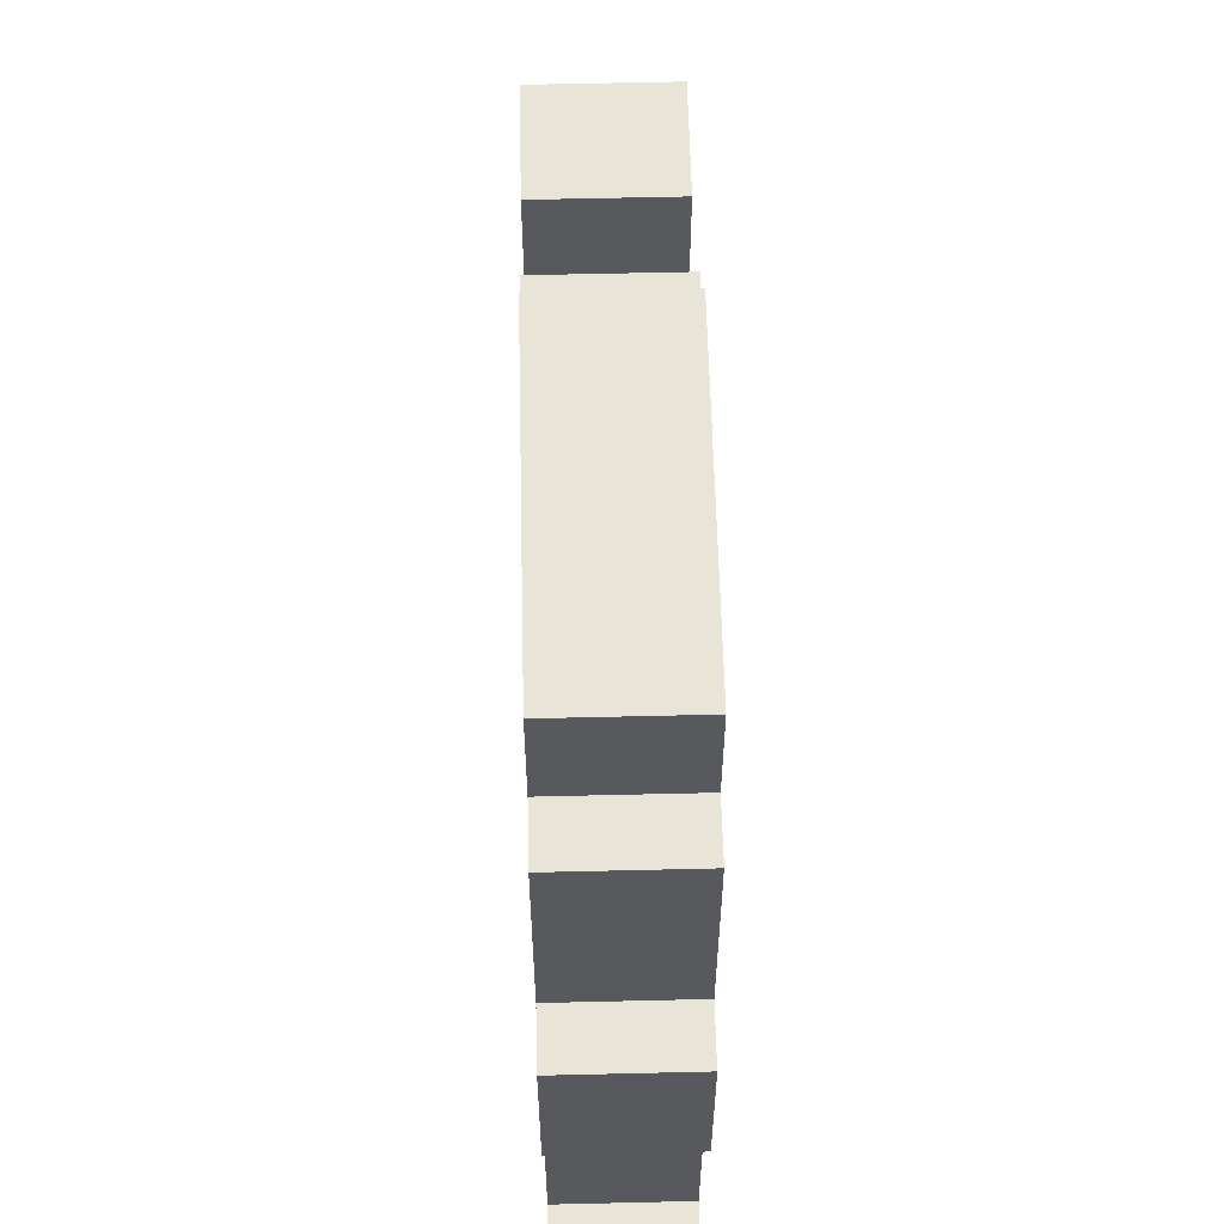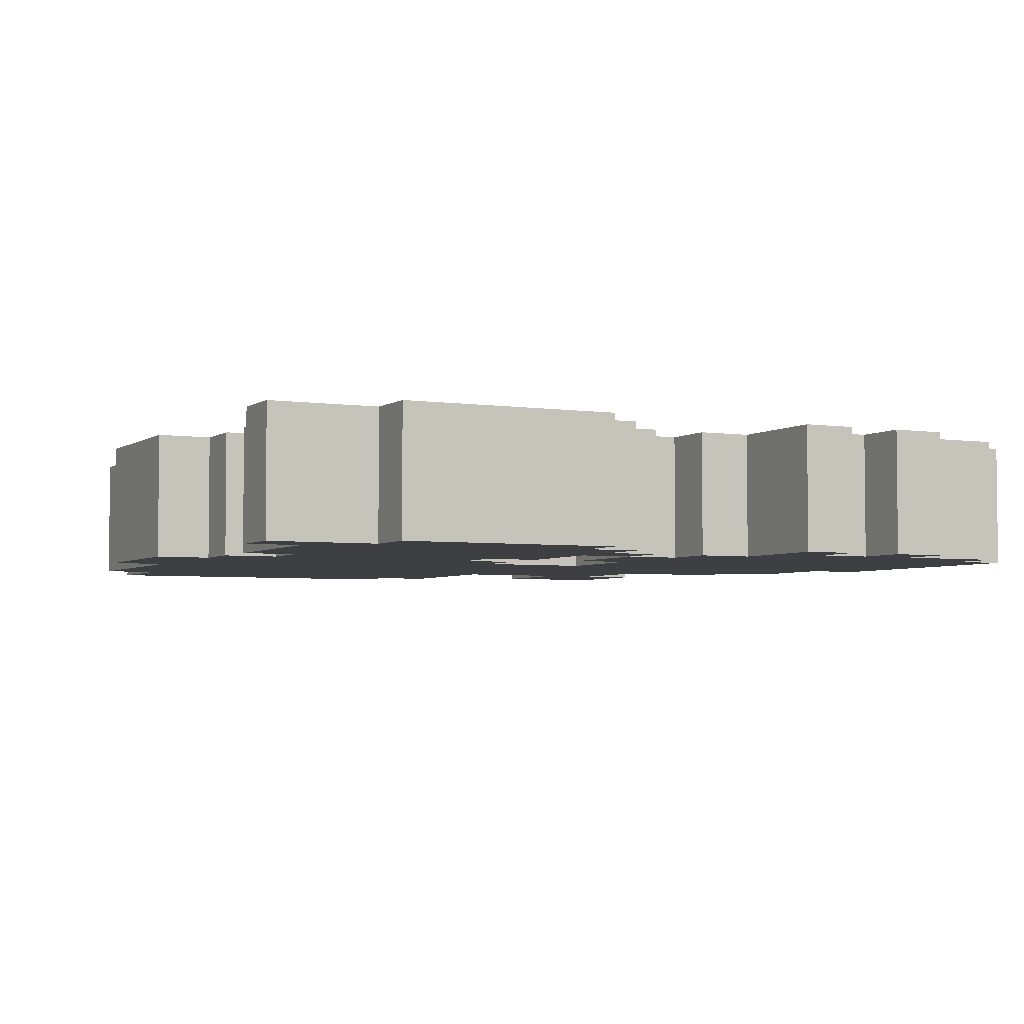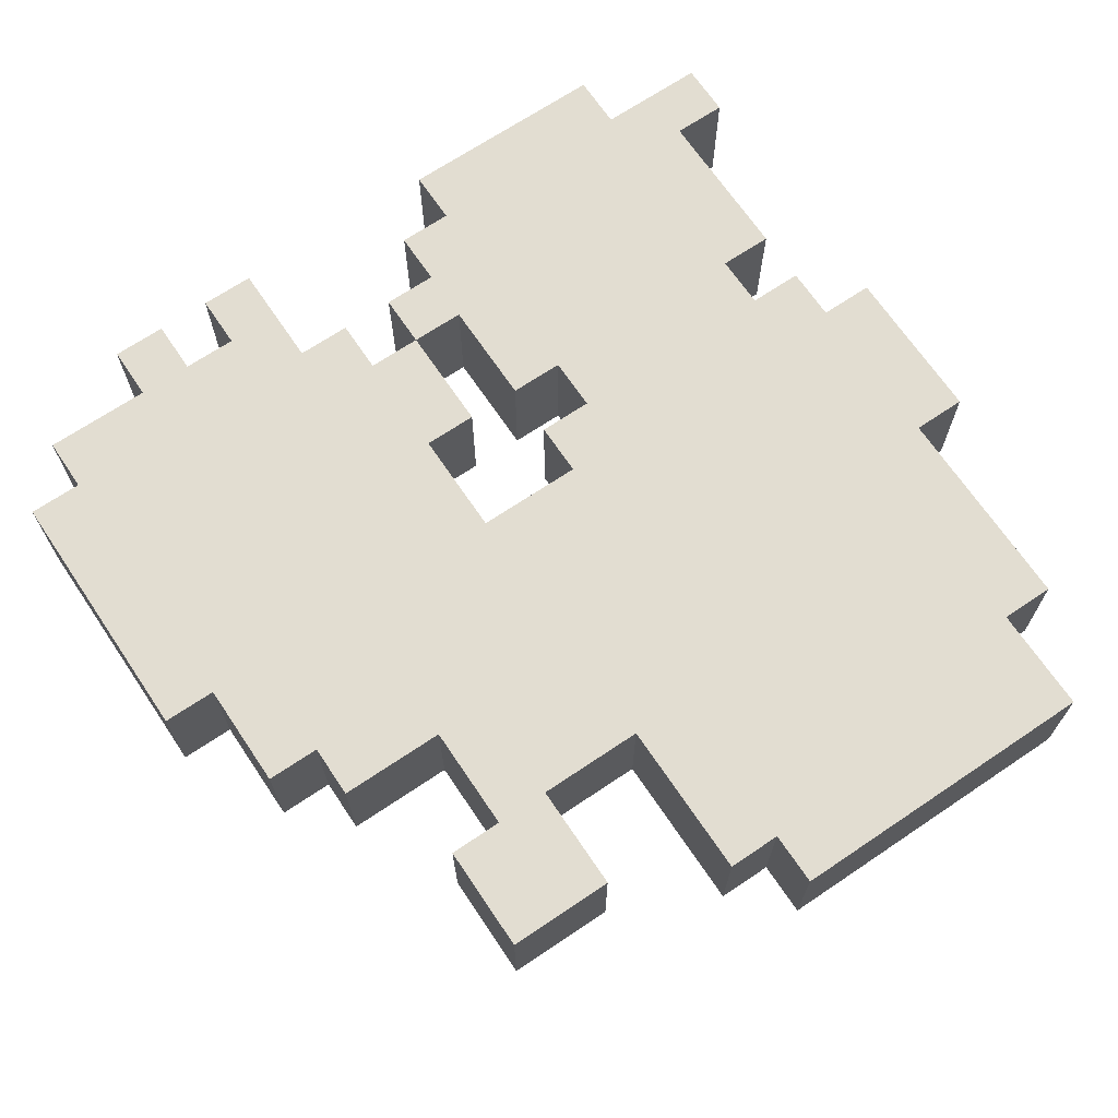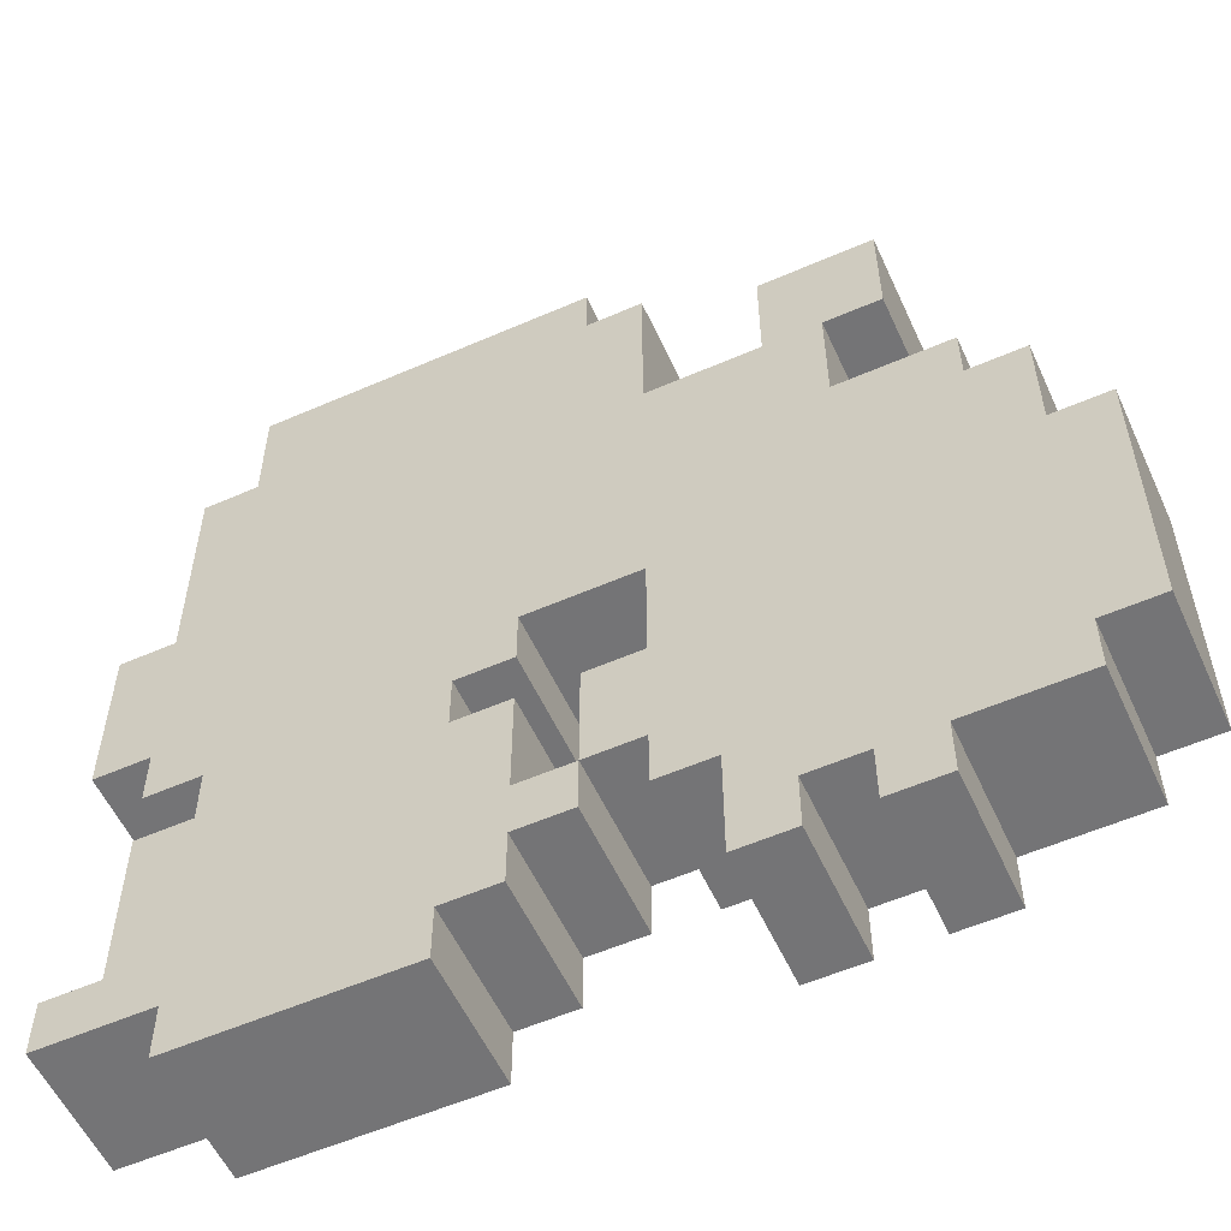
<metadata>
{"format":"obj","ext":"obj","renderer":"f3d","projection":"perspective","resolution":1024,"background":"white","views":[{"elev":60.0,"azim":88.6,"up":"+Z"},{"elev":-4.0,"azim":153.5,"up":"+Y"},{"elev":68.5,"azim":-34.0,"up":"+Y"},{"elev":-56.3,"azim":-155.5,"up":"+Z"}]}
</metadata>
<code>
g n024v002_m
v 5.375e-14 0.1449 -0.3125
v 3.938e-14 0.1449 -0.1875
v -0.0625 0.1449 -0.1875
v -0.0625 0.1449 -0.3125
v -0.4375 0.1449 -0.0625
v -0.0625 0.1449 -0.0625
v -0.125 0.1449 -0.375
v -0.0625 0.1449 -0.375
v -0.375 0.1449 0.0625
v -0.25 0.1449 0.125
v -0.4375 0.1449 0.0625
v -0.375 0.1449 0.125
v 3.312e-14 0.1449 -0.0625
v -0.4375 0.1449 -0.375
v -0.5 0.1449 -0.0625
v -0.5 0.1449 -0.375
v 0.4375 0.1449 0.125
v 0.0625 0.1449 -0.0625
v -0.25 0.1449 -0.4375
v -0.1875 0.1449 -0.4375
v -0.125 0.1449 -0.4375
v -0.125 0.1449 -0.5
v -0.1875 0.1449 -0.5
v -0.3125 0.1449 -0.4375
v -0.4375 0.1449 -0.4375
v -0.25 0.1449 -0.5
v -0.3125 0.1449 -0.5
v -0.0625 0.1449 0.25
v -0.125 0.1449 0.25
v -0.1875 0.1449 0.25
v -0.25 0.1449 0.25
v -0.1875 0.1449 0.375
v -0.3125 0.1449 0.375
v -0.3125 0.1449 0.25
v 0.4375 0.1449 0.3125
v 0.375 0.1449 0.375
v 0.4375 0.1449 0.375
v 8.125e-15 0.1449 0.4375
v -0.0625 0.1449 0.4375
v 0.25 0.1449 0.5
v 1e-14 0.1449 0.5
v 0.375 0.1449 0.4375
v 0.375 0.1449 0.5
v 0.5 0.1449 -0.0625
v 0.5 0.1449 0.125
v 0.4375 0.1449 -0.0625
v 0.375 0.1449 -0.125
v 0.4375 0.1449 -0.125
v 0.125 0.1449 -0.125
v 0.0625 0.1449 -0.125
v 0.375 0.1449 -0.1875
v 0.125 0.1449 -0.1875
v 0.4375 0.1449 -0.3125
v 0.4375 0.1449 -0.1875
v 0.0625 0.1449 -0.3125
v 0.0625 0.1449 -0.1875
v 0.4375 0.1449 -0.375
v 0.0625 0.1449 -0.375
v 4.875e-14 0.1449 -0.375
v 0.375 0.1449 -0.4375
v 0.4375 0.1449 -0.4375
v 0.5 0.1449 -0.375
v 0.5 0.1449 -0.4375
v 0.125 0.1449 -0.4375
v 0.0625 0.1449 -0.4375
v 0.25 0.1449 -0.5
v 0.125 0.1449 -0.5
v 0.375 0.1449 -0.5
v -0.3125 0 -0.4375
v -0.3125 0.1449 -0.4375
v -0.4375 0.1449 -0.4375
v -0.4375 0 -0.4375
v -0.3125 0 -0.4375
v -0.3125 0 -0.5
v -0.3125 0.1449 -0.5
v -0.3125 0.1449 -0.4375
v 0.375 0 -0.5
v 0.375 0.1449 -0.5
v 0.25 0.1449 -0.5
v 0.25 0 -0.5
v 0.375 0 -0.5
v 0.375 0 -0.4375
v 0.375 0.1449 -0.4375
v 0.375 0.1449 -0.5
v 0.375 0 -0.4375
v 0.4375 0 -0.4375
v 0.4375 0.1449 -0.4375
v 0.375 0.1449 -0.4375
v -0.25 0 0.25
v -0.3125 0 0.25
v -0.3125 0 0.375
v -0.1875 0 0.375
v -0.1875 0 0.25
v -0.25 0 0.125
v -0.125 0 0.25
v -0.0625 0 0.25
v 0.4375 0 0.125
v 0.4375 0 0.3125
v 0.375 0 0.375
v 0.4375 0 0.375
v -1.875e-15 0 0.4375
v -0.0625 0 0.4375
v 0.25 -1.11e-16 0.5
v -1e-14 -1.11e-16 0.5
v 0.375 0 0.4375
v 0.375 -1.11e-16 0.5
v 2.312e-14 0 -0.0625
v -0.0625 0 -0.0625
v 0.0625 0 -0.0625
v -0.375 0 0.0625
v -0.4375 0 -0.0625
v -0.375 0 0.125
v -0.4375 0 0.0625
v -0.0625 0 -0.1875
v 0.4375 0 -0.0625
v 0.5 0 0.125
v 0.5 0 -0.0625
v 0.125 0 -0.125
v 0.0625 0 -0.125
v 0.375 0 -0.125
v 0.4375 0 -0.125
v 0.125 0 -0.1875
v 0.375 0 -0.1875
v 0.0625 0 -0.3125
v 0.0625 0 -0.1875
v 0.4375 0 -0.3125
v 0.4375 0 -0.1875
v 0.0625 0 -0.375
v 4.031e-14 0 -0.3125
v 3.875e-14 0 -0.375
v 0.4375 0 -0.375
v 0.125 0 -0.4375
v 0.0625 0 -0.4375
v 0.375 0 -0.4375
v 0.4375 0 -0.4375
v 0.5 0 -0.4375
v 0.5 0 -0.375
v 0.25 0 -0.5
v 0.375 0 -0.5
v 0.125 0 -0.5
v 2.938e-14 0 -0.1875
v -0.0625 0 -0.3125
v -0.125 0 -0.375
v -0.0625 0 -0.375
v -0.4375 0 -0.375
v -0.5 0 -0.375
v -0.5 0 -0.0625
v -0.25 0 -0.4375
v -0.3125 0 -0.4375
v -0.4375 0 -0.4375
v -0.3125 0 -0.5
v -0.25 0 -0.5
v -0.1875 0 -0.4375
v -0.125 0 -0.4375
v -0.1875 0 -0.5
v -0.125 0 -0.5
v -0.0625 0 0.4375
v -0.0625 0 0.25
v -0.0625 0.1449 0.25
v -0.0625 0.1449 0.4375
v -0.0625 0.1449 0.4375
v 8.125e-15 0.1449 0.4375
v -1.875e-15 0 0.4375
v -0.0625 0 0.4375
v 8.125e-15 0.1449 0.4375
v 1e-14 0.1449 0.5
v -1e-14 -1.11e-16 0.5
v -1.875e-15 0 0.4375
v 0.25 -1.11e-16 0.5
v -1e-14 -1.11e-16 0.5
v 1e-14 0.1449 0.5
v 0.25 0.1449 0.5
v 0.375 -1.11e-16 0.5
v 0.25 -1.11e-16 0.5
v 0.25 0.1449 0.5
v 0.375 0.1449 0.5
v 0.375 0.1449 0.5
v 0.375 0.1449 0.4375
v 0.375 0 0.4375
v 0.375 -1.11e-16 0.5
v 0.375 0.1449 0.4375
v 0.375 0.1449 0.375
v 0.375 0 0.375
v 0.375 0 0.4375
v 0.4375 0.1449 0.375
v 0.4375 0 0.375
v 0.375 0 0.375
v 0.375 0.1449 0.375
v 0.4375 0.1449 0.3125
v 0.4375 0 0.3125
v 0.4375 0 0.375
v 0.4375 0.1449 0.375
v 0.4375 0 0.125
v 0.4375 0 0.3125
v 0.4375 0.1449 0.3125
v 0.4375 0.1449 0.125
v 0.5 0.1449 0.125
v 0.5 0 0.125
v 0.4375 0 0.125
v 0.4375 0.1449 0.125
v 0.5 0 -0.0625
v 0.5 0 0.125
v 0.5 0.1449 0.125
v 0.5 0.1449 -0.0625
v 0.4375 0.1449 -0.0625
v 0.4375 0 -0.0625
v 0.5 0 -0.0625
v 0.5 0.1449 -0.0625
v 0.5 0.1449 -0.4375
v 0.5 0 -0.4375
v 0.5 0 -0.375
v 0.5 0.1449 -0.375
v 0.4375 0.1449 -0.4375
v 0.4375 0 -0.4375
v 0.5 0 -0.4375
v 0.5 0.1449 -0.4375
v -0.25 0 0.25
v -0.25 0.1449 0.25
v -0.3125 0.1449 0.25
v -0.3125 0 0.25
v -0.5 0 -0.0625
v -0.5 0.1449 -0.0625
v -0.4375 0.1449 -0.0625
v -0.4375 0 -0.0625
v -0.5 0.1449 -0.375
v -0.5 0.1449 -0.0625
v -0.5 0 -0.0625
v -0.5 0 -0.375
v -0.4375 0 -0.375
v -0.4375 0.1449 -0.375
v -0.5 0.1449 -0.375
v -0.5 0 -0.375
v -0.4375 0 -0.4375
v -0.4375 0.1449 -0.4375
v -0.4375 0.1449 -0.375
v -0.4375 0 -0.375
v -0.25 0 -0.5
v -0.25 0.1449 -0.5
v -0.3125 0.1449 -0.5
v -0.3125 0 -0.5
v -0.1875 0 -0.5
v -0.1875 0.1449 -0.5
v -0.1875 0.1449 -0.4375
v -0.1875 0 -0.4375
v -0.25 0 -0.5
v -0.25 0 -0.4375
v -0.25 0.1449 -0.4375
v -0.25 0.1449 -0.5
v -0.25 0.1449 -0.4375
v -0.25 0 -0.4375
v -0.1875 0 -0.4375
v -0.1875 0.1449 -0.4375
v 0.5 0 -0.375
v 0.4375 0 -0.375
v 0.4375 0.1449 -0.375
v 0.5 0.1449 -0.375
v 0.4375 0 -0.0625
v 0.4375 0.1449 -0.0625
v 0.4375 0.1449 -0.125
v 0.4375 0 -0.125
v 0.375 0.1449 -0.1875
v 0.375 0 -0.1875
v 0.375 0 -0.125
v 0.375 0.1449 -0.125
v 0.4375 0 -0.125
v 0.4375 0.1449 -0.125
v 0.375 0.1449 -0.125
v 0.375 0 -0.125
v 0.4375 0 -0.375
v 0.4375 0 -0.3125
v 0.4375 0.1449 -0.3125
v 0.4375 0.1449 -0.375
v 0.375 0 -0.1875
v 0.375 0.1449 -0.1875
v 0.4375 0.1449 -0.1875
v 0.4375 0 -0.1875
v 0.4375 0 -0.3125
v 0.4375 0 -0.1875
v 0.4375 0.1449 -0.1875
v 0.4375 0.1449 -0.3125
v -0.1875 0.1449 -0.5
v -0.1875 0 -0.5
v -0.125 0 -0.5
v -0.125 0.1449 -0.5
v -0.125 0 -0.4375
v -0.125 0.1449 -0.5
v -0.125 0 -0.5
v -0.125 0.1449 -0.4375
v -0.125 0 -0.375
v -0.125 0.1449 -0.375
v 0.25 0.1449 -0.5
v 0.125 0.1449 -0.5
v 0.125 0 -0.5
v 0.25 0 -0.5
v 0.125 0 -0.5
v 0.125 0.1449 -0.5
v 0.125 0.1449 -0.4375
v 0.125 0 -0.4375
v 0.0625 0.1449 -0.4375
v 0.0625 0 -0.4375
v 0.125 0 -0.4375
v 0.125 0.1449 -0.4375
v 0.0625 0 -0.375
v 0.0625 0.1449 -0.375
v 4.875e-14 0.1449 -0.375
v 3.875e-14 0 -0.375
v 0.0625 0.1449 -0.375
v 0.0625 0 -0.375
v 0.0625 0 -0.4375
v 0.0625 0.1449 -0.4375
v -0.125 0 -0.375
v -0.0625 0 -0.375
v -0.0625 0.1449 -0.375
v -0.125 0.1449 -0.375
v 4.031e-14 0 -0.3125
v 5.375e-14 0.1449 -0.3125
v -0.0625 0.1449 -0.3125
v -0.0625 0 -0.3125
v 4.031e-14 0 -0.3125
v 3.875e-14 0 -0.375
v 4.875e-14 0.1449 -0.375
v 5.375e-14 0.1449 -0.3125
v -0.0625 0.1449 -0.375
v -0.0625 0 -0.375
v -0.0625 0 -0.3125
v -0.0625 0.1449 -0.3125
v -0.3125 0.1449 0.25
v -0.3125 0.1449 0.375
v -0.3125 0 0.375
v -0.3125 0 0.25
v -0.1875 0 0.375
v -0.3125 0 0.375
v -0.3125 0.1449 0.375
v -0.1875 0.1449 0.375
v -0.0625 0 0.25
v -0.125 0 0.25
v -0.125 0.1449 0.25
v -0.0625 0.1449 0.25
v -0.1875 0 0.25
v -0.1875 0 0.375
v -0.1875 0.1449 0.375
v -0.1875 0.1449 0.25
v -0.125 0.1449 0.25
v -0.125 0 0.25
v -0.1875 0 0.25
v -0.1875 0.1449 0.25
v -0.4375 0.1449 -0.0625
v -0.4375 0.1449 0.0625
v -0.4375 0 0.0625
v -0.4375 0 -0.0625
v -0.4375 0 0.0625
v -0.4375 0.1449 0.0625
v -0.375 0.1449 0.0625
v -0.375 0 0.0625
v -0.375 0.1449 0.125
v -0.375 0 0.125
v -0.375 0 0.0625
v -0.375 0.1449 0.0625
v -0.25 0.1449 0.125
v -0.25 0.1449 0.25
v -0.25 0 0.25
v -0.25 0 0.125
v -0.375 0.1449 0.125
v -0.25 0.1449 0.125
v -0.25 0 0.125
v -0.375 0 0.125
v -0.0625 0 -0.1875
v -0.0625 0 -0.0625
v -0.0625 0.1449 -0.0625
v -0.0625 0.1449 -0.1875
v -0.0625 0.1449 -0.1875
v 3.938e-14 0.1449 -0.1875
v 2.938e-14 0 -0.1875
v -0.0625 0 -0.1875
v 4.031e-14 0 -0.3125
v 2.938e-14 0 -0.1875
v 3.938e-14 0.1449 -0.1875
v 5.375e-14 0.1449 -0.3125
v 2.312e-14 0 -0.0625
v 3.312e-14 0.1449 -0.0625
v -0.0625 0.1449 -0.0625
v -0.0625 0 -0.0625
v 0.0625 0 -0.0625
v 0.0625 0.1449 -0.0625
v 3.312e-14 0.1449 -0.0625
v 2.312e-14 0 -0.0625
v 0.0625 0 -0.125
v 0.0625 0.1449 -0.125
v 0.0625 0.1449 -0.0625
v 0.0625 0 -0.0625
v 0.125 0 -0.125
v 0.125 0.1449 -0.125
v 0.0625 0.1449 -0.125
v 0.0625 0 -0.125
v 0.125 0 -0.1875
v 0.125 0.1449 -0.1875
v 0.125 0.1449 -0.125
v 0.125 0 -0.125
v 0.0625 0 -0.1875
v 0.0625 0.1449 -0.1875
v 0.125 0.1449 -0.1875
v 0.125 0 -0.1875
v 0.0625 0.1449 -0.3125
v 0.0625 0.1449 -0.1875
v 0.0625 0 -0.1875
v 0.0625 0 -0.3125
v 4.031e-14 0 -0.3125
v 5.375e-14 0.1449 -0.3125
v 0.0625 0.1449 -0.3125
v 0.0625 0 -0.3125
g n024v002_m_0
f 3 2 1
f 4 3 1
f 5 3 4
f 5 6 3
f 5 4 7
f 7 4 8
f 9 6 5
f 10 6 9
f 9 5 11
f 10 9 12
f 13 6 10
f 14 5 7
f 5 14 15
f 14 16 15
f 10 17 13
f 17 18 13
f 19 14 7
f 7 20 19
f 20 7 21
f 21 22 20
f 22 23 20
f 19 24 14
f 14 24 25
f 24 19 26
f 27 24 26
f 28 17 10
f 10 29 28
f 10 30 29
f 30 10 31
f 31 32 30
f 31 33 32
f 34 33 31
f 28 35 17
f 28 36 35
f 35 36 37
f 36 28 38
f 38 28 39
f 36 38 40
f 40 38 41
f 36 40 42
f 42 40 43
f 17 45 44
f 46 17 44
f 46 18 17
f 46 47 18
f 47 46 48
f 47 49 18
f 18 49 50
f 47 51 49
f 51 52 49
f 51 53 52
f 53 51 54
f 53 55 52
f 52 55 56
f 53 57 55
f 57 58 55
f 55 58 59
f 1 55 59
f 57 60 58
f 60 57 61
f 57 62 61
f 62 63 61
f 60 64 58
f 58 64 65
f 64 60 66
f 66 67 64
f 68 66 60
f 71 70 69
f 72 71 69
f 75 74 73
f 76 75 73
f 79 78 77
f 80 79 77
f 83 82 81
f 84 83 81
f 87 86 85
f 88 87 85
f 91 90 89
f 91 89 92
f 92 89 93
f 94 93 89
f 95 93 94
f 96 95 94
f 94 97 96
f 97 98 96
f 98 99 96
f 99 98 100
f 96 99 101
f 96 101 102
f 101 99 103
f 101 103 104
f 103 99 105
f 103 105 106
f 107 97 94
f 94 108 107
f 107 109 97
f 108 94 110
f 108 110 111
f 110 94 112
f 111 110 113
f 108 111 114
f 109 115 97
f 97 115 116
f 115 117 116
f 109 118 115
f 118 109 119
f 118 120 115
f 115 120 121
f 118 122 120
f 122 123 120
f 122 124 123
f 124 122 125
f 124 126 123
f 123 126 127
f 124 128 126
f 128 124 129
f 130 128 129
f 128 131 126
f 128 132 131
f 132 128 133
f 132 134 131
f 131 134 135
f 135 136 131
f 136 137 131
f 134 132 138
f 138 139 134
f 140 138 132
f 142 129 141
f 114 142 141
f 114 111 142
f 142 111 143
f 142 143 144
f 143 111 145
f 145 111 146
f 111 147 146
f 143 145 148
f 145 149 148
f 149 145 150
f 149 151 148
f 151 152 148
f 148 153 143
f 143 153 154
f 154 153 155
f 156 154 155
f 159 158 157
f 160 159 157
f 163 162 161
f 164 163 161
f 167 166 165
f 168 167 165
f 171 170 169
f 172 171 169
f 175 174 173
f 176 175 173
f 179 178 177
f 180 179 177
f 183 182 181
f 184 183 181
f 187 186 185
f 188 187 185
f 191 190 189
f 192 191 189
f 195 194 193
f 196 195 193
f 199 198 197
f 200 199 197
f 203 202 201
f 204 203 201
f 207 206 205
f 208 207 205
f 211 210 209
f 212 211 209
f 215 214 213
f 216 215 213
f 219 218 217
f 220 219 217
f 223 222 221
f 224 223 221
f 227 226 225
f 228 227 225
f 231 230 229
f 232 231 229
f 235 234 233
f 236 235 233
f 239 238 237
f 240 239 237
f 243 242 241
f 244 243 241
f 247 246 245
f 248 247 245
f 251 250 249
f 252 251 249
f 255 254 253
f 256 255 253
f 259 258 257
f 260 259 257
f 263 262 261
f 264 263 261
f 267 266 265
f 268 267 265
f 271 270 269
f 272 271 269
f 275 274 273
f 276 275 273
f 279 278 277
f 280 279 277
f 283 282 281
f 284 283 281
f 287 286 285
f 286 288 285
f 285 288 289
f 288 290 289
f 293 292 291
f 294 293 291
f 297 296 295
f 298 297 295
f 301 300 299
f 302 301 299
f 305 304 303
f 306 305 303
f 309 308 307
f 310 309 307
f 313 312 311
f 314 313 311
f 317 316 315
f 318 317 315
f 321 320 319
f 322 321 319
f 325 324 323
f 326 325 323
f 329 328 327
f 330 329 327
f 333 332 331
f 334 333 331
f 337 336 335
f 338 337 335
f 341 340 339
f 342 341 339
f 345 344 343
f 346 345 343
f 349 348 347
f 350 349 347
f 353 352 351
f 354 353 351
f 357 356 355
f 358 357 355
f 361 360 359
f 362 361 359
f 365 364 363
f 366 365 363
f 369 368 367
f 370 369 367
f 373 372 371
f 374 373 371
f 377 376 375
f 378 377 375
f 381 380 379
f 382 381 379
f 385 384 383
f 386 385 383
f 389 388 387
f 390 389 387
f 393 392 391
f 394 393 391
f 397 396 395
f 398 397 395
f 401 400 399
f 402 401 399
f 405 404 403
f 406 405 403
f 409 408 407
f 410 409 407

</code>
